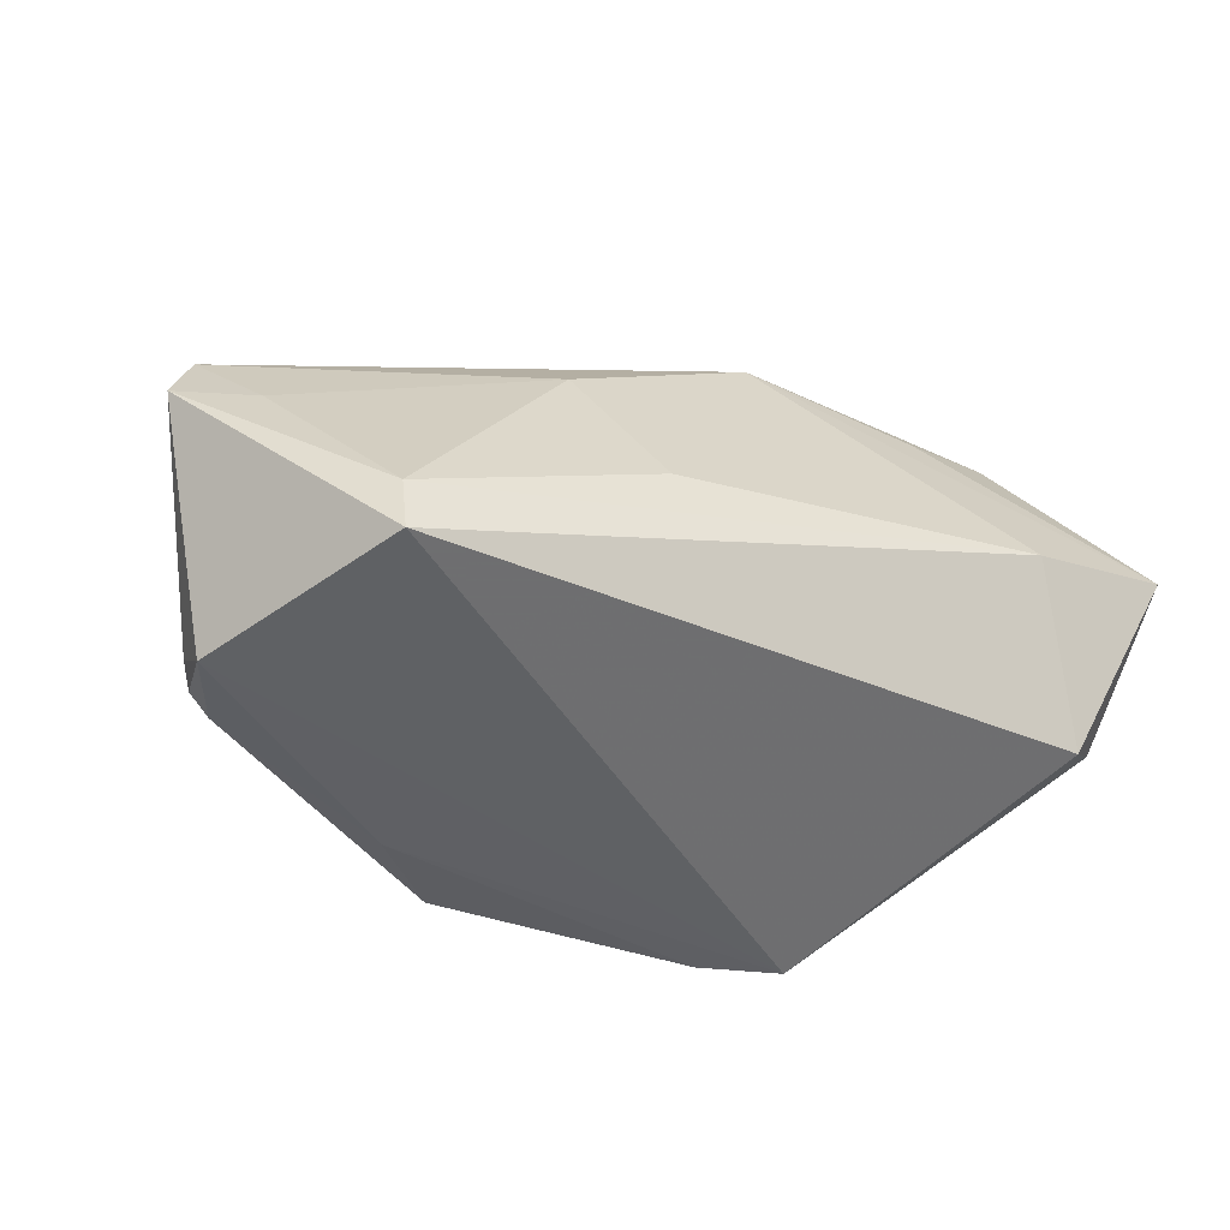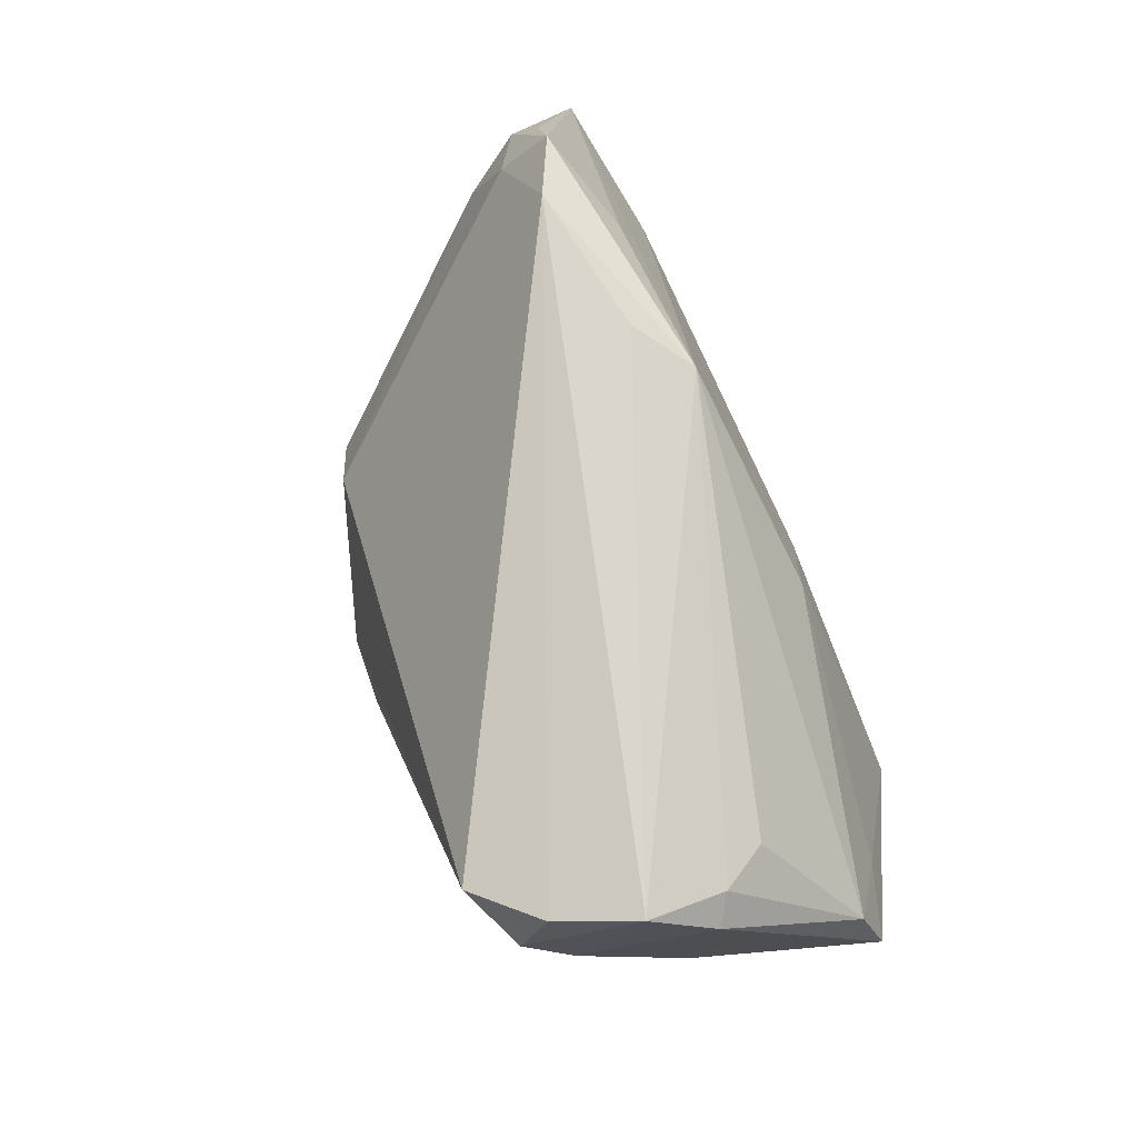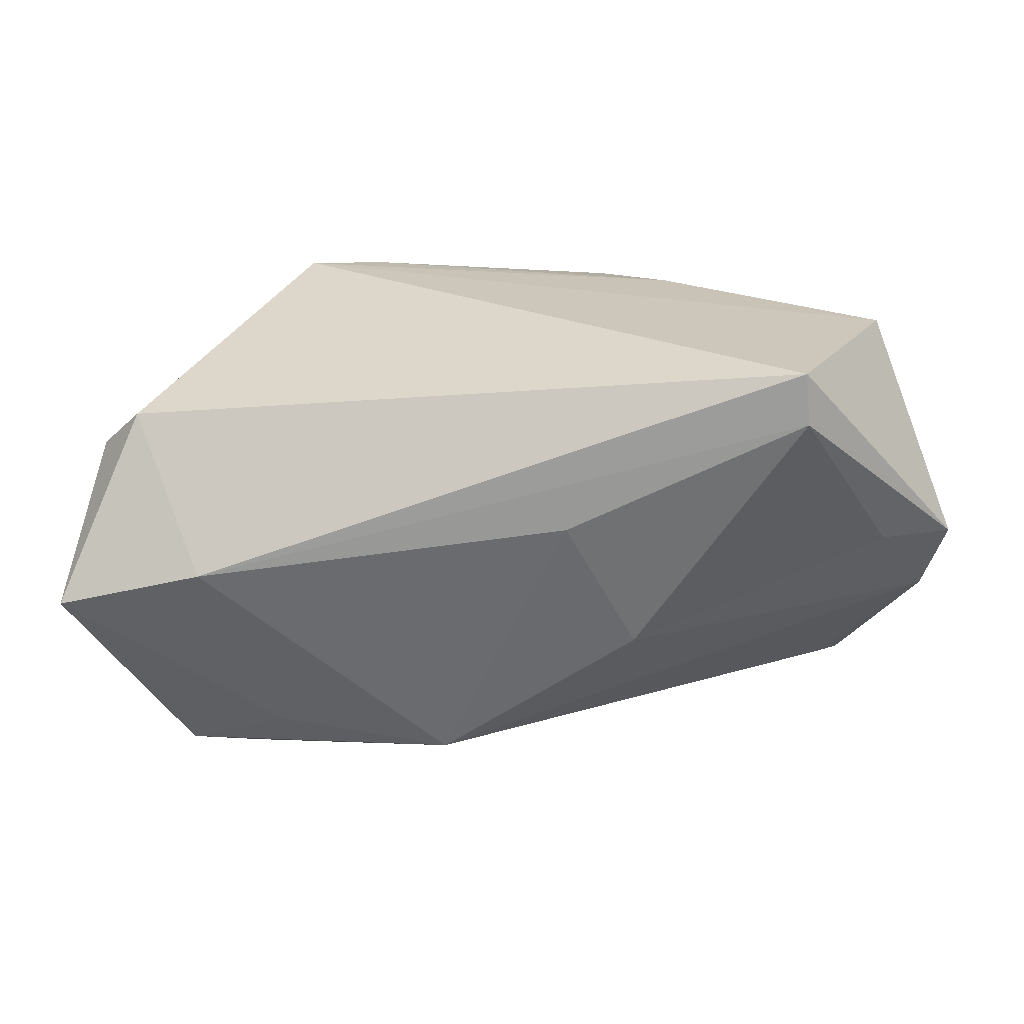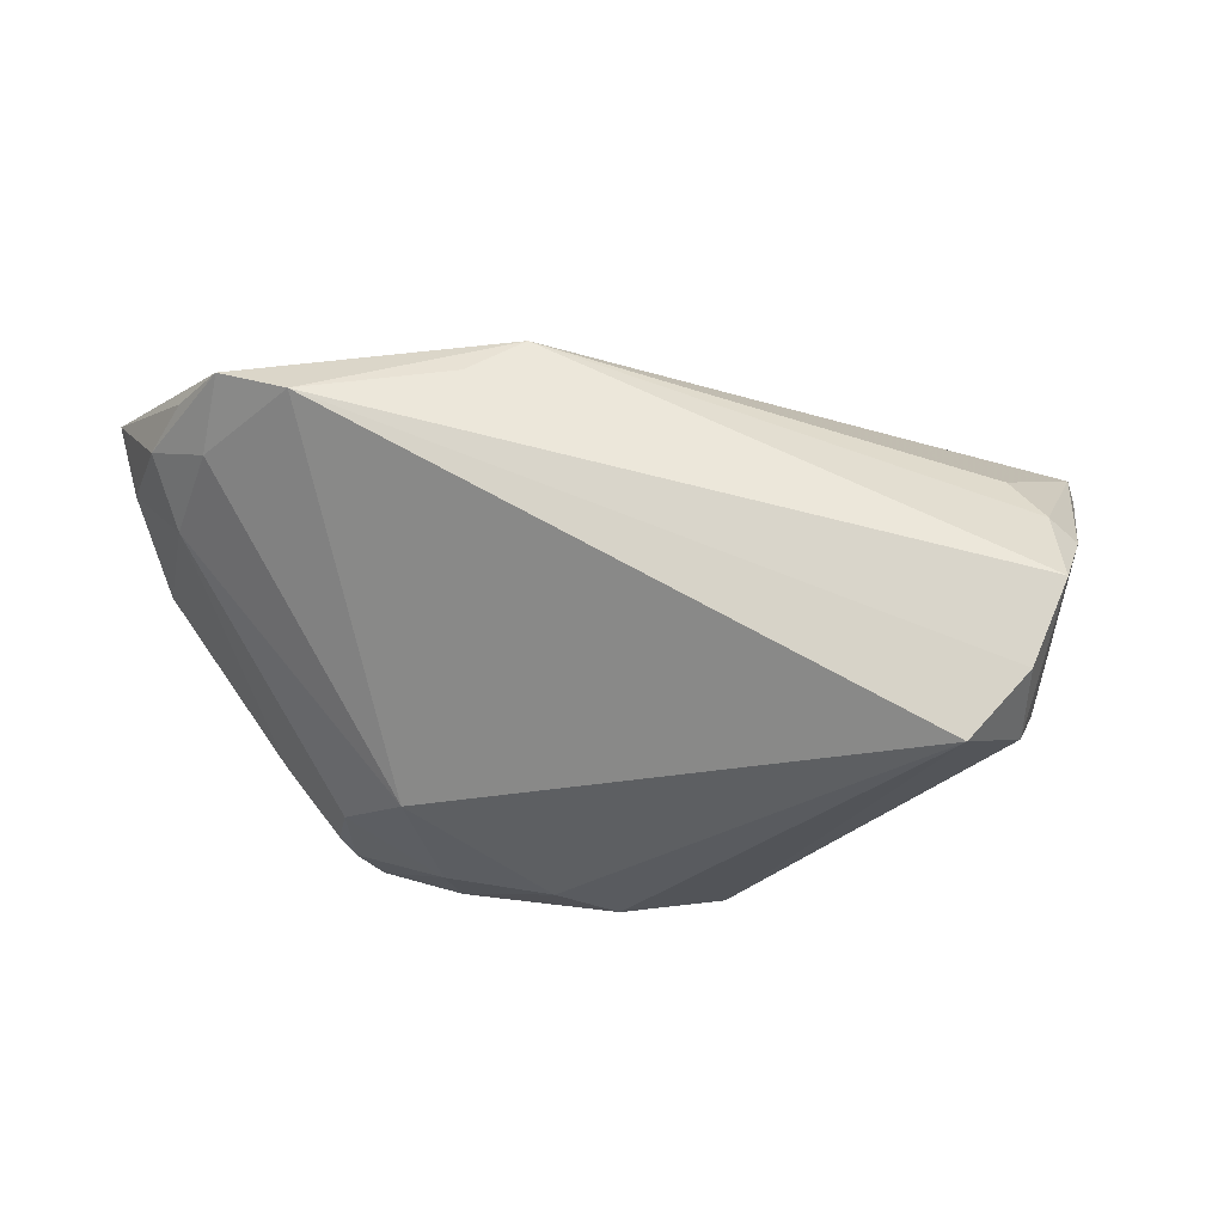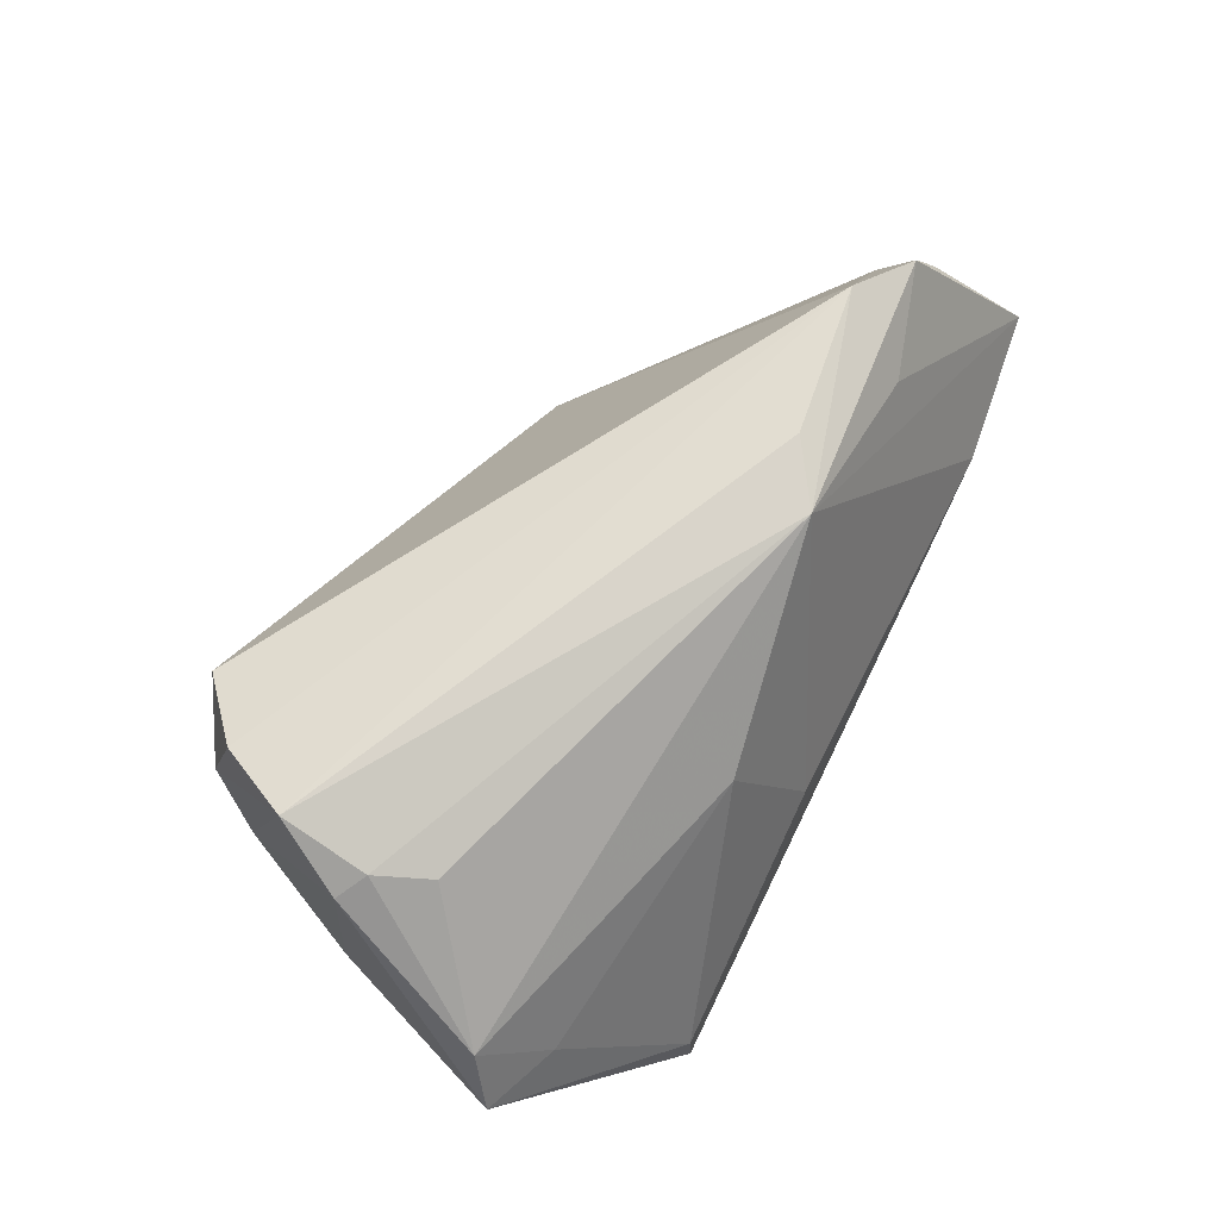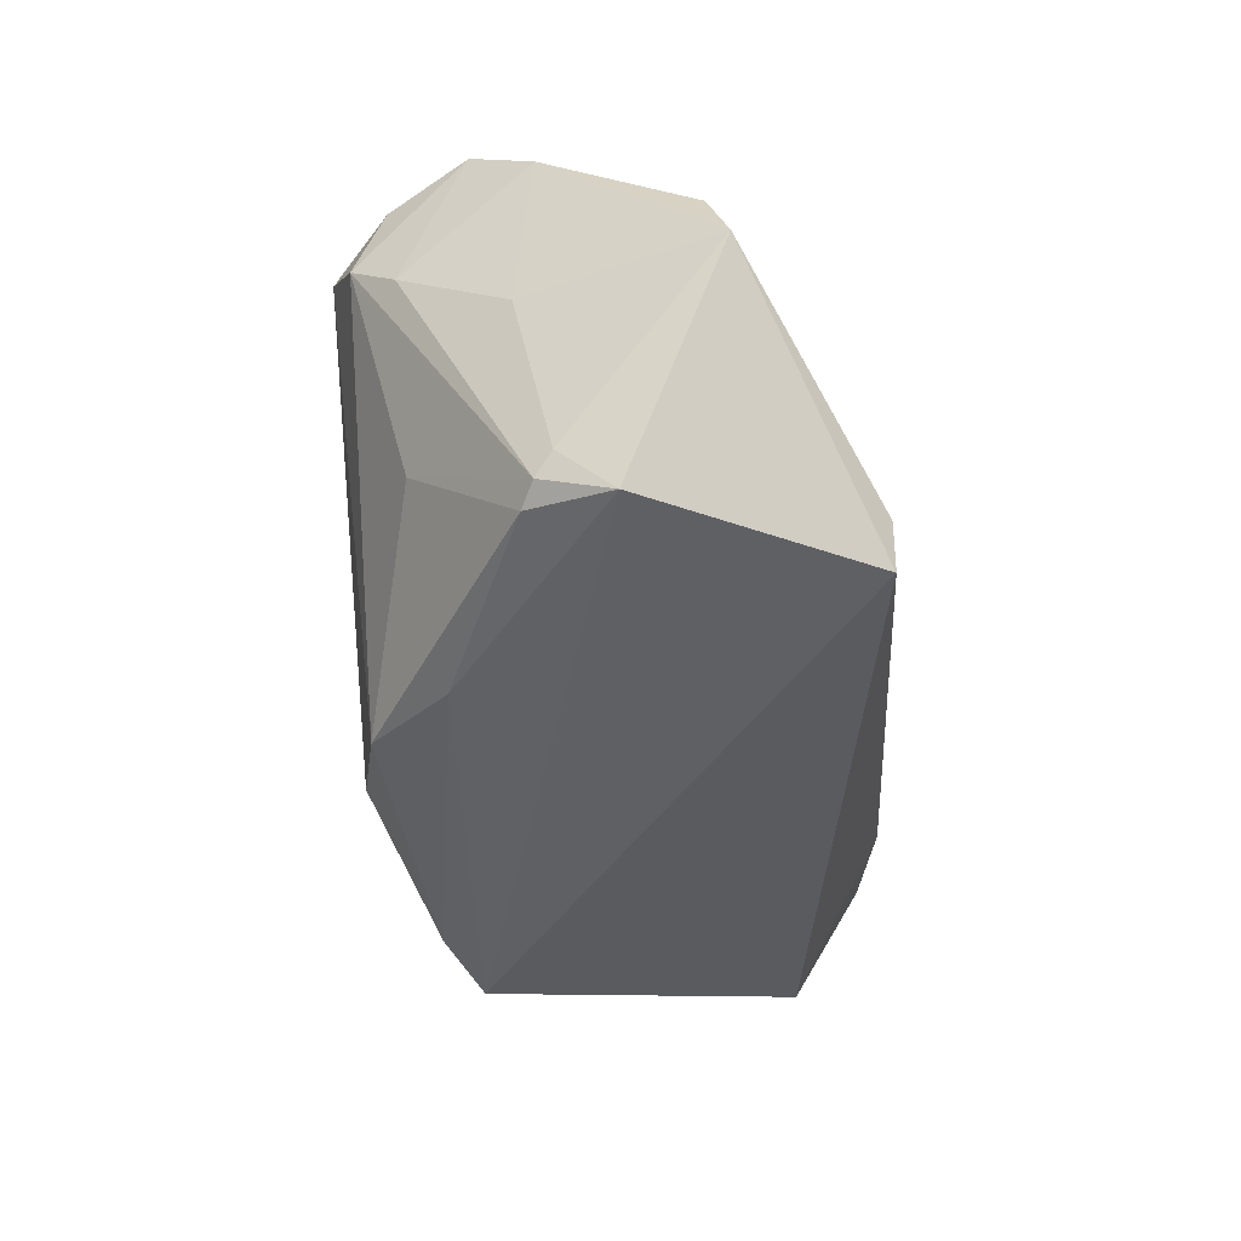
<metadata>
{"format":"obj","ext":"obj","renderer":"f3d","projection":"perspective","resolution":1024,"background":"white","views":[{"elev":-46.1,"azim":156.0,"up":"+Y"},{"elev":71.2,"azim":65.2,"up":"+Y"},{"elev":-68.8,"azim":-1.8,"up":"+Z"},{"elev":59.7,"azim":-3.4,"up":"+Y"},{"elev":62.6,"azim":117.6,"up":"+Y"},{"elev":-44.8,"azim":94.5,"up":"+Y"}]}
</metadata>
<code>
v -0.03069 -0.002793 0.02429
v -0.04581 0.002302 -0.02879
v -0.03484 -0.02842 0.02135
v 0.05479 0.007367 -0.01125
v 0.04763 -0.001705 -0.01739
v 0.003134 -0.005909 -0.02875
v 0.03364 0.02481 0.03342
v -0.03969 -0.01862 0.02054
v -0.03575 0.02772 -0.01977
v -0.06493 0.007961 -0.02626
v 0.04167 0.02726 0.02599
v -0.06075 -0.01028 -0.01143
v 0.04692 0.02545 0.005271
v -0.01264 -0.016 0.03125
v -0.05627 0.01202 -0.007255
v -0.04642 -0.01716 0.01075
v -0.01243 0.03174 -0.01906
v -0.03829 -0.01083 0.02146
v 0.03427 -0.01067 0.02239
v -0.05531 -0.01633 -0.01676
v 0.04134 0.01695 0.02956
v -0.02654 -0.01938 0.02659
v 0.04711 -0.02225 0.005054
v -0.04021 0.03597 -0.01083
v 0.01342 0.01247 -0.02291
v 0.03403 -0.02155 -0.02879
v 0.009381 -0.02632 0.02885
v 0.0332 -0.02842 -0.02864
v -0.05438 0.02592 -0.01647
v 0.0468 -0.02842 -0.001582
v 0.05034 0.02327 0.007703
v -0.04895 0.03327 -0.01548
v -0.06298 0.005658 -0.01701
v -0.03788 -0.02226 0.02145
v 0.04919 -0.0002656 0.009656
v -0.02461 -0.0279 0.02523
v -0.00448 -0.02092 0.03198
v -0.05878 0.01877 -0.01459
v 0.04436 0.01103 0.02359
v 0.04678 0.02998 0.01593
v 0.04556 -0.02475 0.007118
v -0.02018 0.034 -0.01367
v 0.05745 -0.001745 -0.01384
v 0.01842 -0.02797 0.01905
v 0.04322 0.02334 -0.001211
v 0.04261 -0.02621 0.008687
v -0.05154 0.02449 -0.009955
f 30 3 28
f 30 28 43
f 37 7 14
f 7 1 14
f 28 3 20
f 7 21 11
f 11 21 40
f 43 28 26
f 10 17 2
f 2 26 28
f 2 20 10
f 28 20 2
f 19 21 27
f 27 7 37
f 27 21 7
f 43 31 35
f 39 35 31
f 40 21 39
f 39 31 40
f 22 14 1
f 10 20 12
f 12 20 3
f 24 1 7
f 7 11 24
f 24 11 40
f 17 40 13
f 13 45 17
f 40 31 13
f 4 25 17
f 17 45 4
f 45 13 4
f 4 31 43
f 4 13 31
f 43 26 5
f 5 26 25
f 5 4 43
f 25 4 5
f 17 25 6
f 6 2 17
f 25 26 6
f 26 2 6
f 19 27 46
f 3 30 44
f 30 46 44
f 44 46 27
f 10 12 33
f 33 12 15
f 18 22 1
f 1 15 18
f 15 8 18
f 3 22 34
f 22 18 34
f 34 18 8
f 15 12 16
f 16 8 15
f 16 34 8
f 16 12 3
f 3 34 16
f 47 15 1
f 1 24 47
f 9 17 10
f 42 40 17
f 17 24 42
f 42 24 40
f 41 46 30
f 35 39 41
f 41 39 21
f 41 21 19
f 19 46 41
f 3 44 36
f 36 44 27
f 36 27 37
f 36 22 3
f 37 14 36
f 14 22 36
f 32 47 24
f 32 9 10
f 32 24 17
f 17 9 32
f 23 30 43
f 23 41 30
f 43 35 23
f 35 41 23
f 47 32 38
f 10 33 38
f 38 33 15
f 15 47 38
f 29 32 10
f 10 38 29
f 29 38 32

</code>
